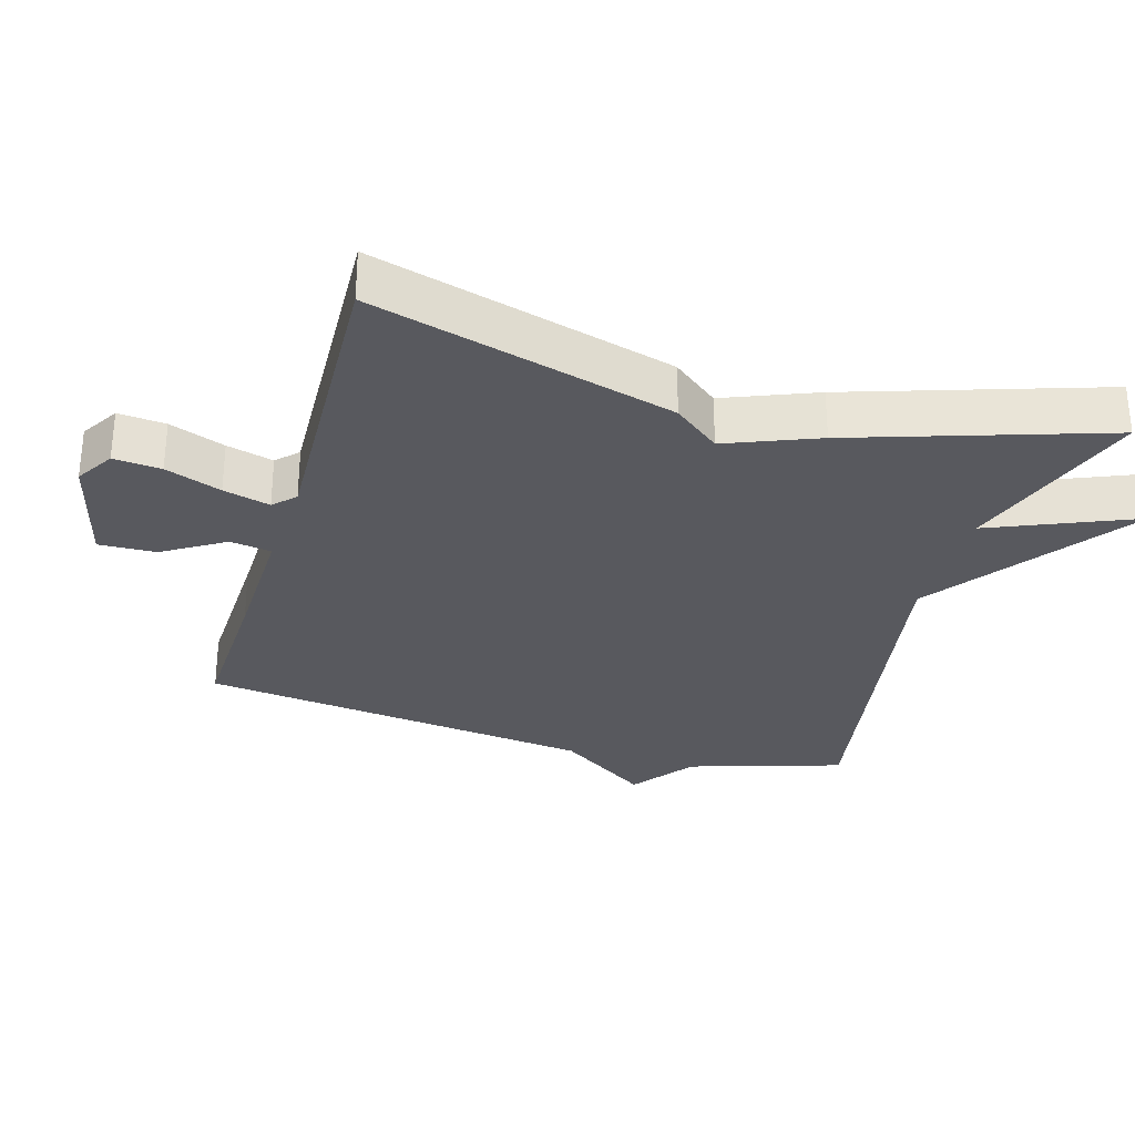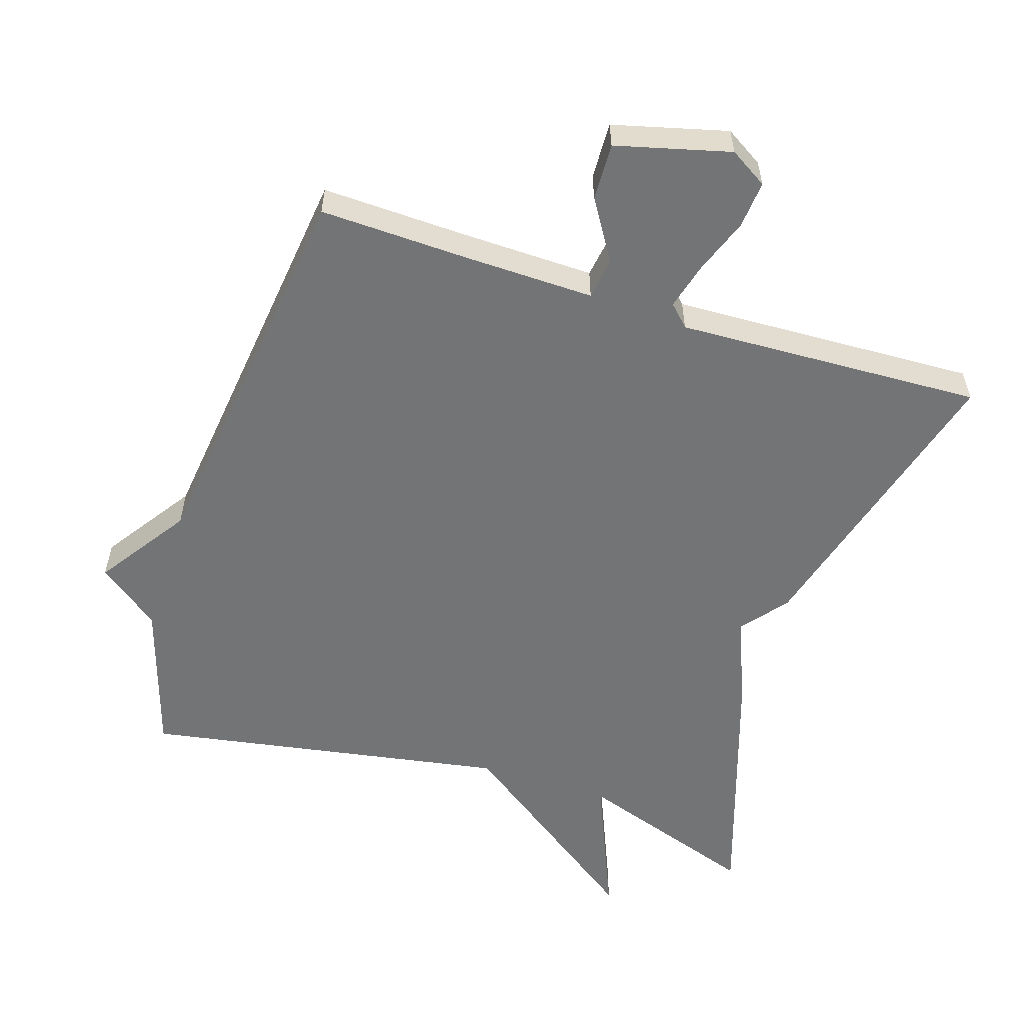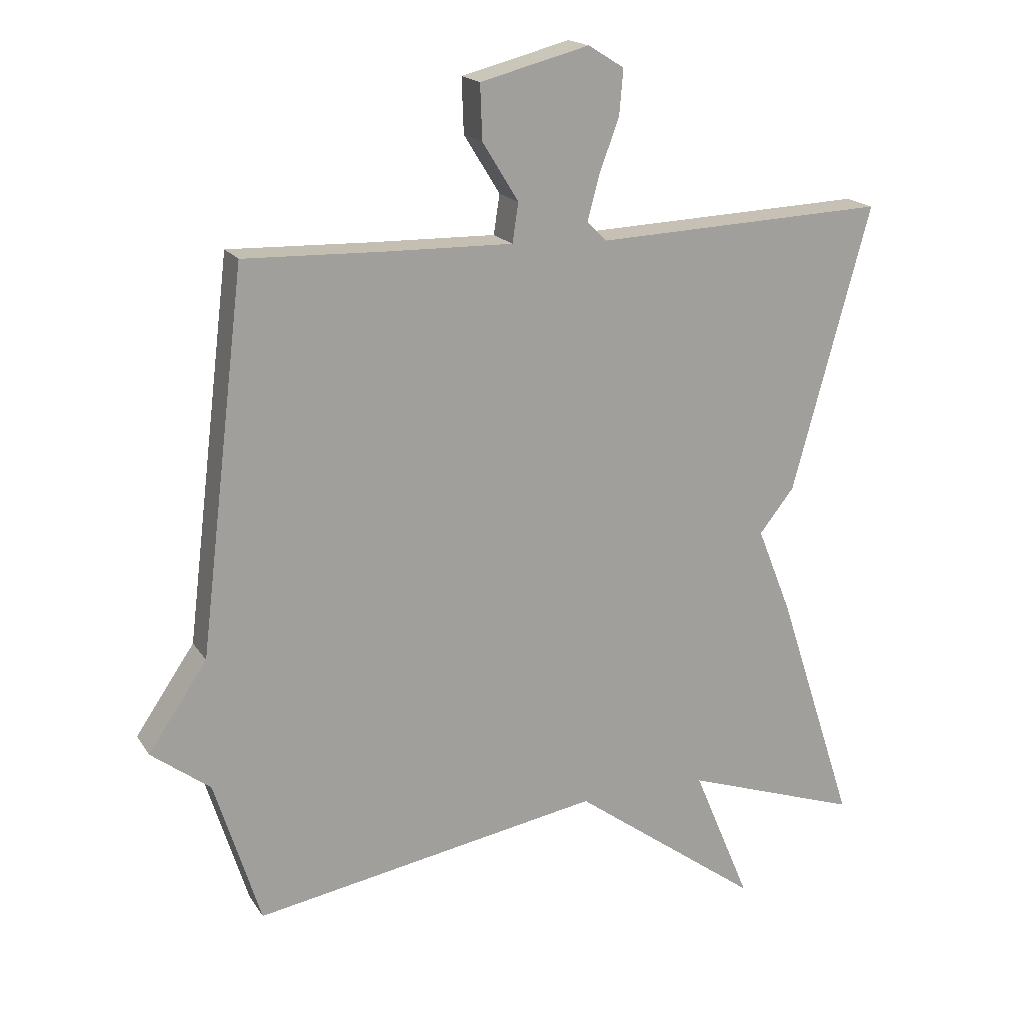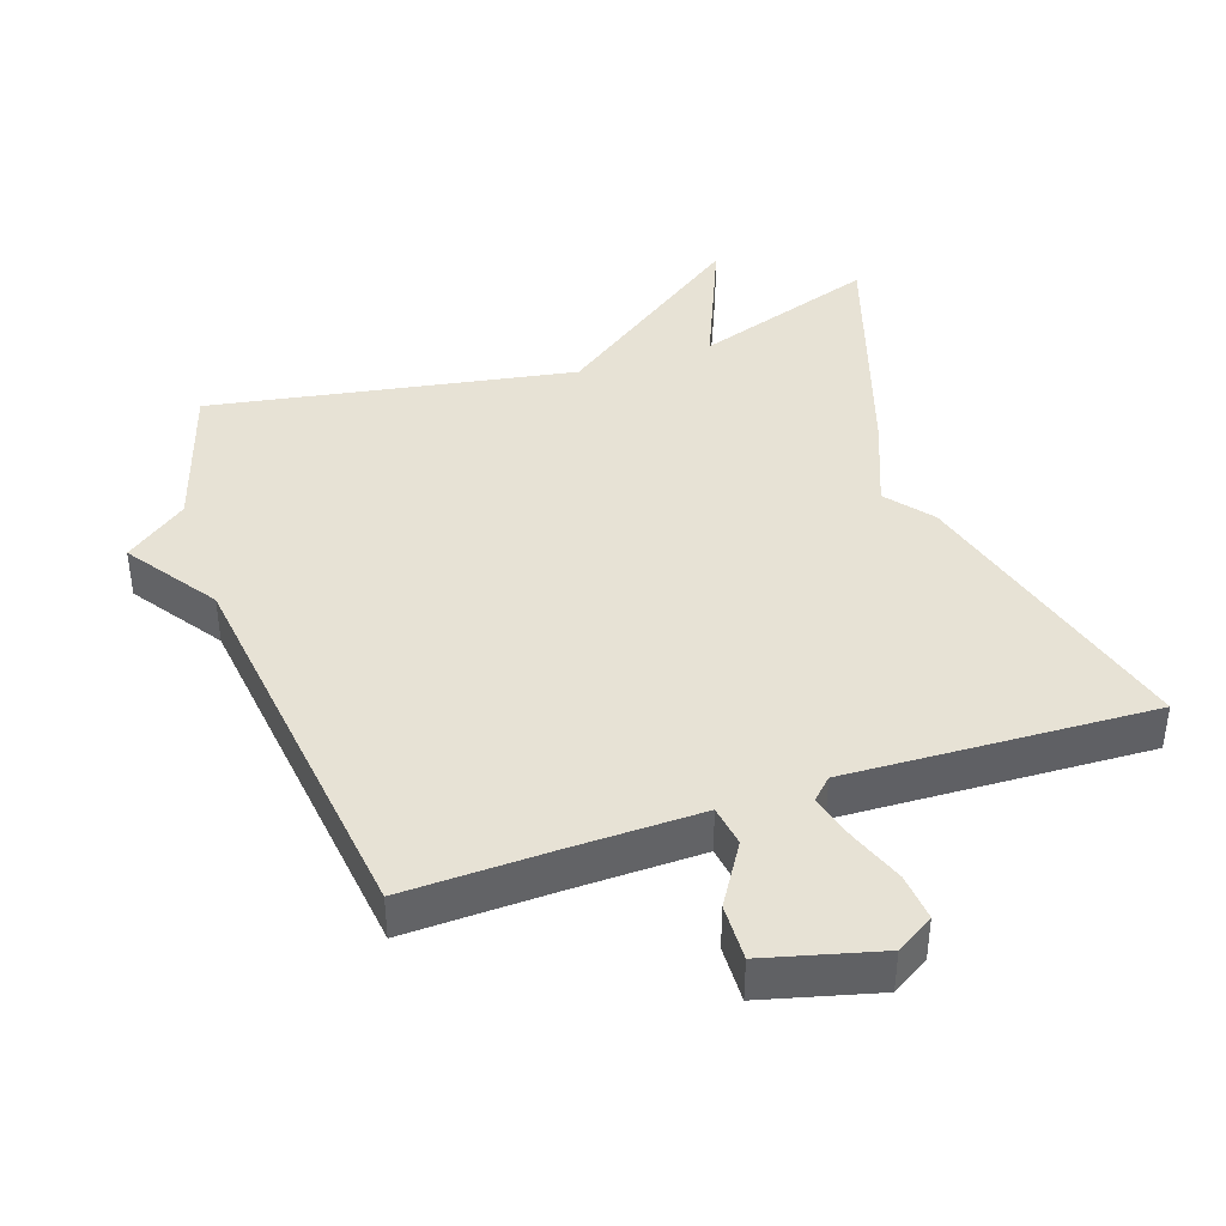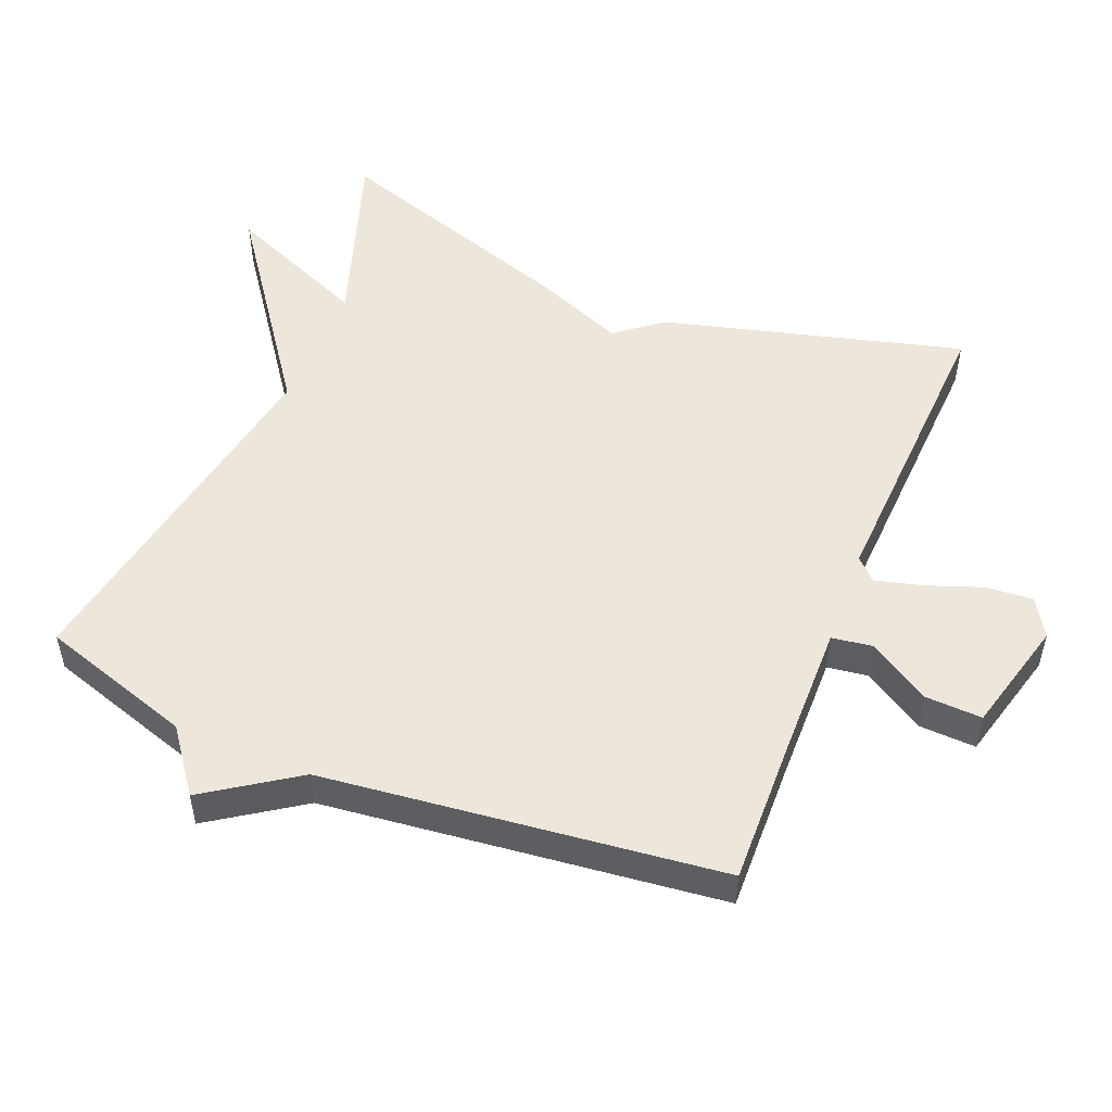
<metadata>
{"format":"obj","ext":"obj","renderer":"f3d","projection":"perspective","resolution":1024,"background":"white","views":[{"elev":-30.4,"azim":73.7,"up":"+Y"},{"elev":-56.1,"azim":-17.8,"up":"+Y"},{"elev":18.0,"azim":-22.9,"up":"+Z"},{"elev":40.5,"azim":-18.7,"up":"+Y"},{"elev":51.7,"azim":-67.6,"up":"+Y"}]}
</metadata>
<code>
v -0.5 0.07 -0.5
v -0.57 0.07 -0.277
v -0.66 0.07 -0.209
v -0.57 0.07 -0.077
v -0.5 0.07 0.5
v -0.285 0.07 0.493
v -0.094 0.07 0.489
v -0.085 0.07 0.549
v -0.14 0.07 0.638
v -0.143 0.07 0.721
v 0.023 0.07 0.764
v 0.078 0.07 0.73
v 0.072 0.07 0.661
v 0.042 0.07 0.58
v 0.024 0.07 0.512
v 0.054 0.07 0.482
v 0.5 0.07 0.5
v 0.381 0.07 0.064
v 0.328 0.07 -0.003
v 0.381 0.07 -0.136
v 0.5 0.07 -0.5
v 0.231 0.07 -0.408
v 0.319 0.07 -0.618
v 0.031 0.07 -0.408
v -0.5 0 -0.5
v -0.57 0 -0.277
v -0.66 0 -0.209
v -0.57 0 -0.077
v -0.5 0 0.5
v -0.285 0 0.493
v -0.094 0 0.489
v -0.085 0 0.549
v -0.14 0 0.638
v -0.143 0 0.721
v 0.023 0 0.764
v 0.078 0 0.73
v 0.072 0 0.661
v 0.042 0 0.58
v 0.024 0 0.512
v 0.054 0 0.482
v 0.5 0 0.5
v 0.381 0 0.064
v 0.328 0 -0.003
v 0.381 0 -0.136
v 0.5 0 -0.5
v 0.231 0 -0.408
v 0.319 0 -0.618
v 0.031 0 -0.408
f 22 23 24
f 19 20 21 22
f 19 22 24
f 16 17 18 19
f 24 1 2
f 19 24 2
f 16 19 2
f 15 16 2
f 12 13 14
f 11 12 14
f 10 11 14
f 9 10 14
f 8 9 14
f 7 8 14 15
f 4 5 6
f 4 6 7
f 4 7 15
f 3 4 15
f 2 3 15
f 48 47 46
f 46 45 44 43
f 48 46 43
f 43 42 41 40
f 26 25 48
f 26 48 43
f 26 43 40
f 26 40 39
f 38 37 36
f 38 36 35
f 38 35 34
f 38 34 33
f 38 33 32
f 39 38 32 31
f 30 29 28
f 31 30 28
f 39 31 28
f 39 28 27
f 39 27 26
f 1 25 26 2
f 2 26 27 3
f 3 27 28 4
f 4 28 29 5
f 5 29 30 6
f 6 30 31 7
f 7 31 32 8
f 8 32 33 9
f 9 33 34 10
f 10 34 35 11
f 11 35 36 12
f 12 36 37 13
f 13 37 38 14
f 14 38 39 15
f 15 39 40 16
f 16 40 41 17
f 17 41 42 18
f 18 42 43 19
f 19 43 44 20
f 20 44 45 21
f 21 45 46 22
f 22 46 47 23
f 23 47 48 24
f 24 48 25 1

</code>
